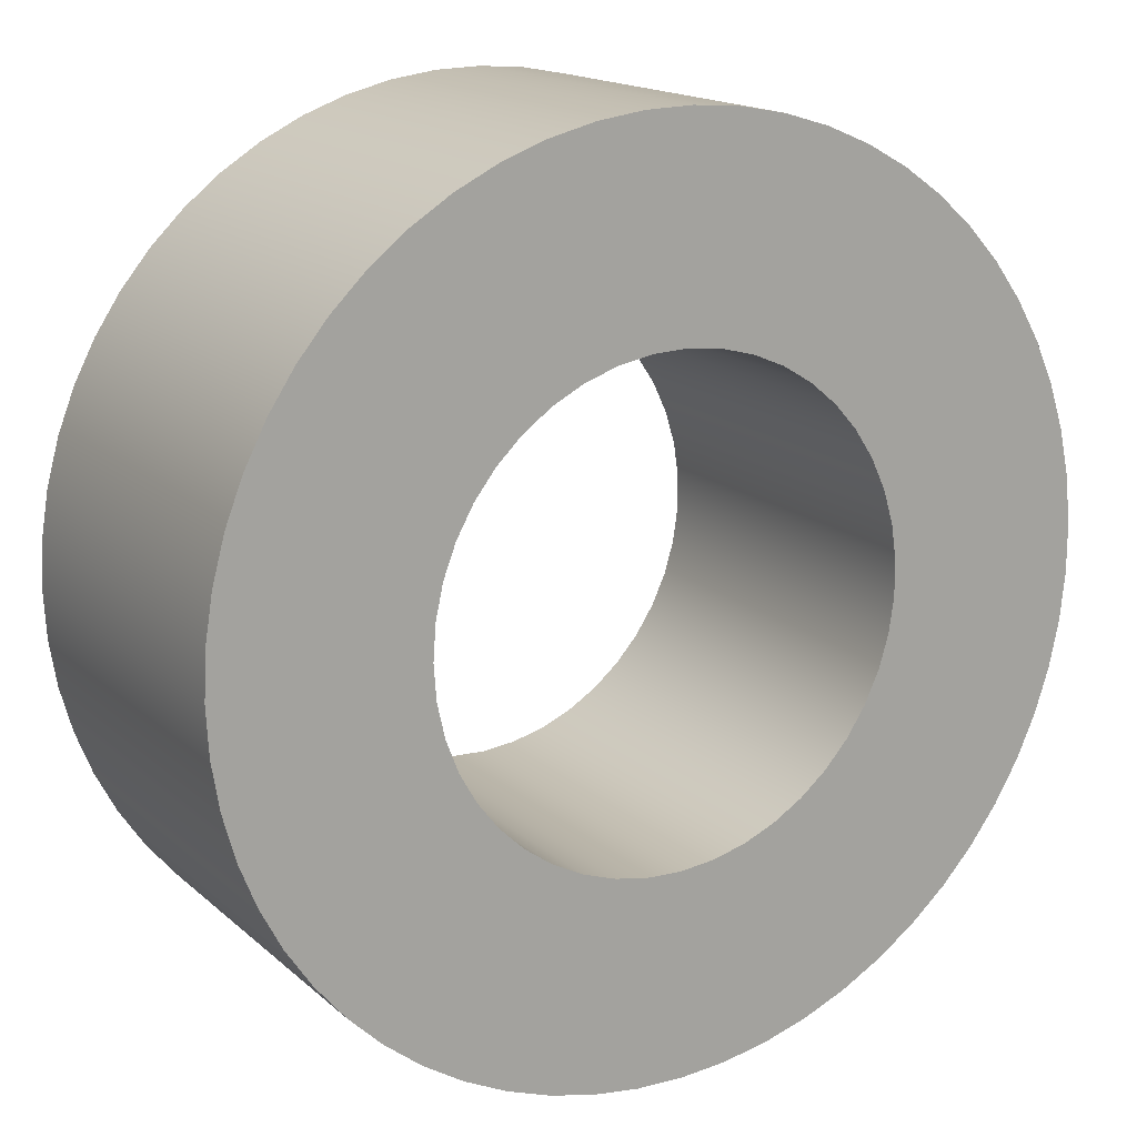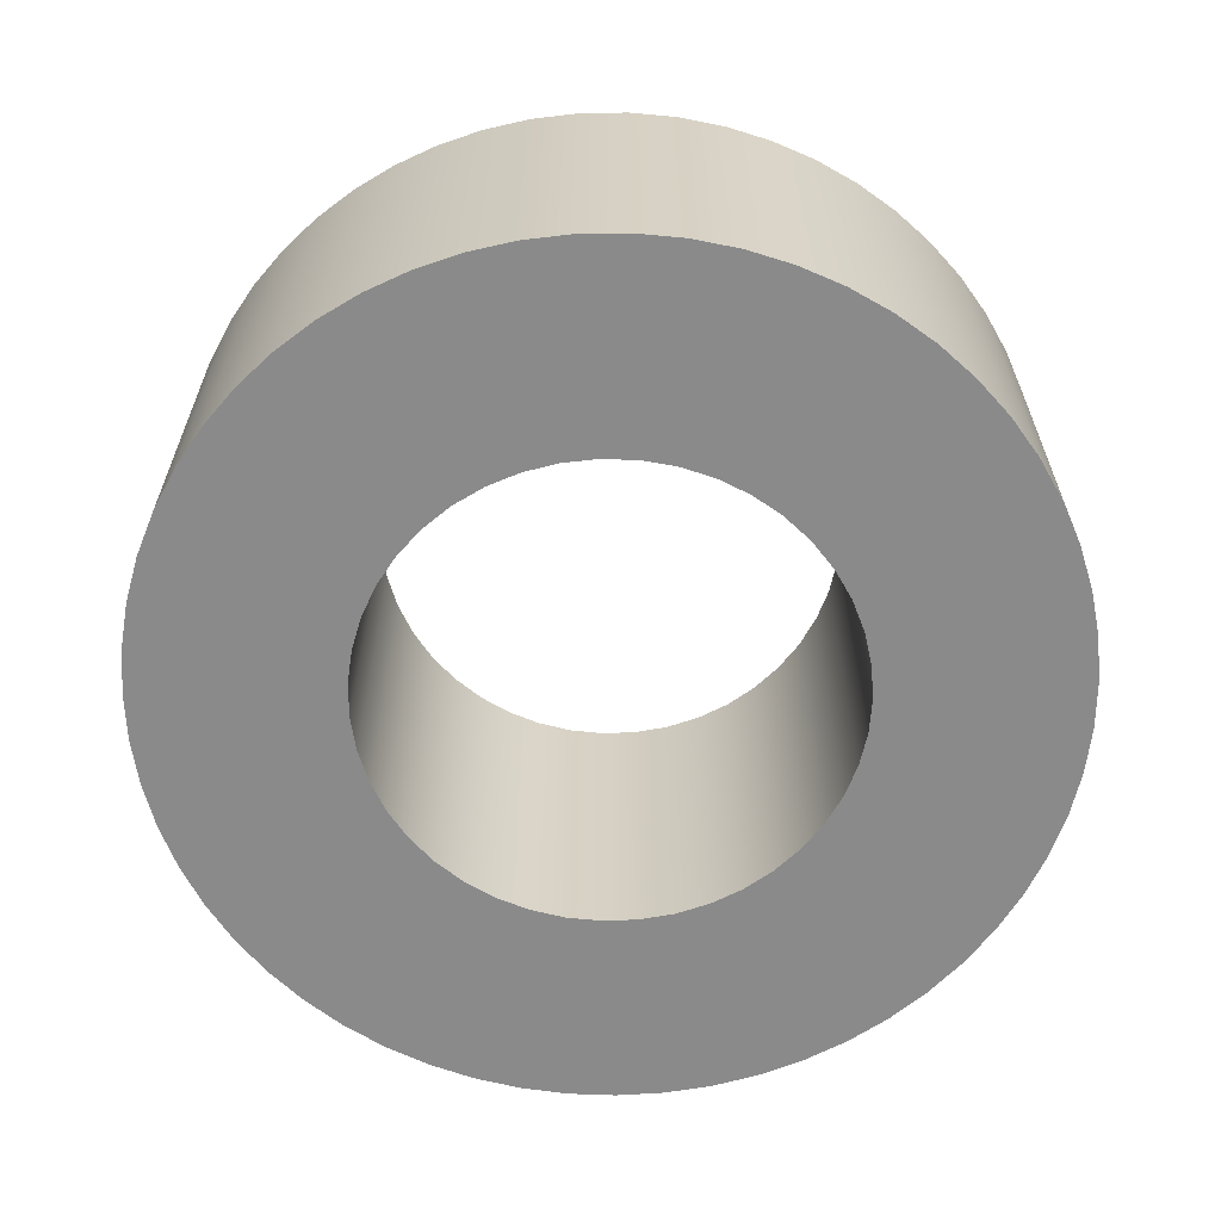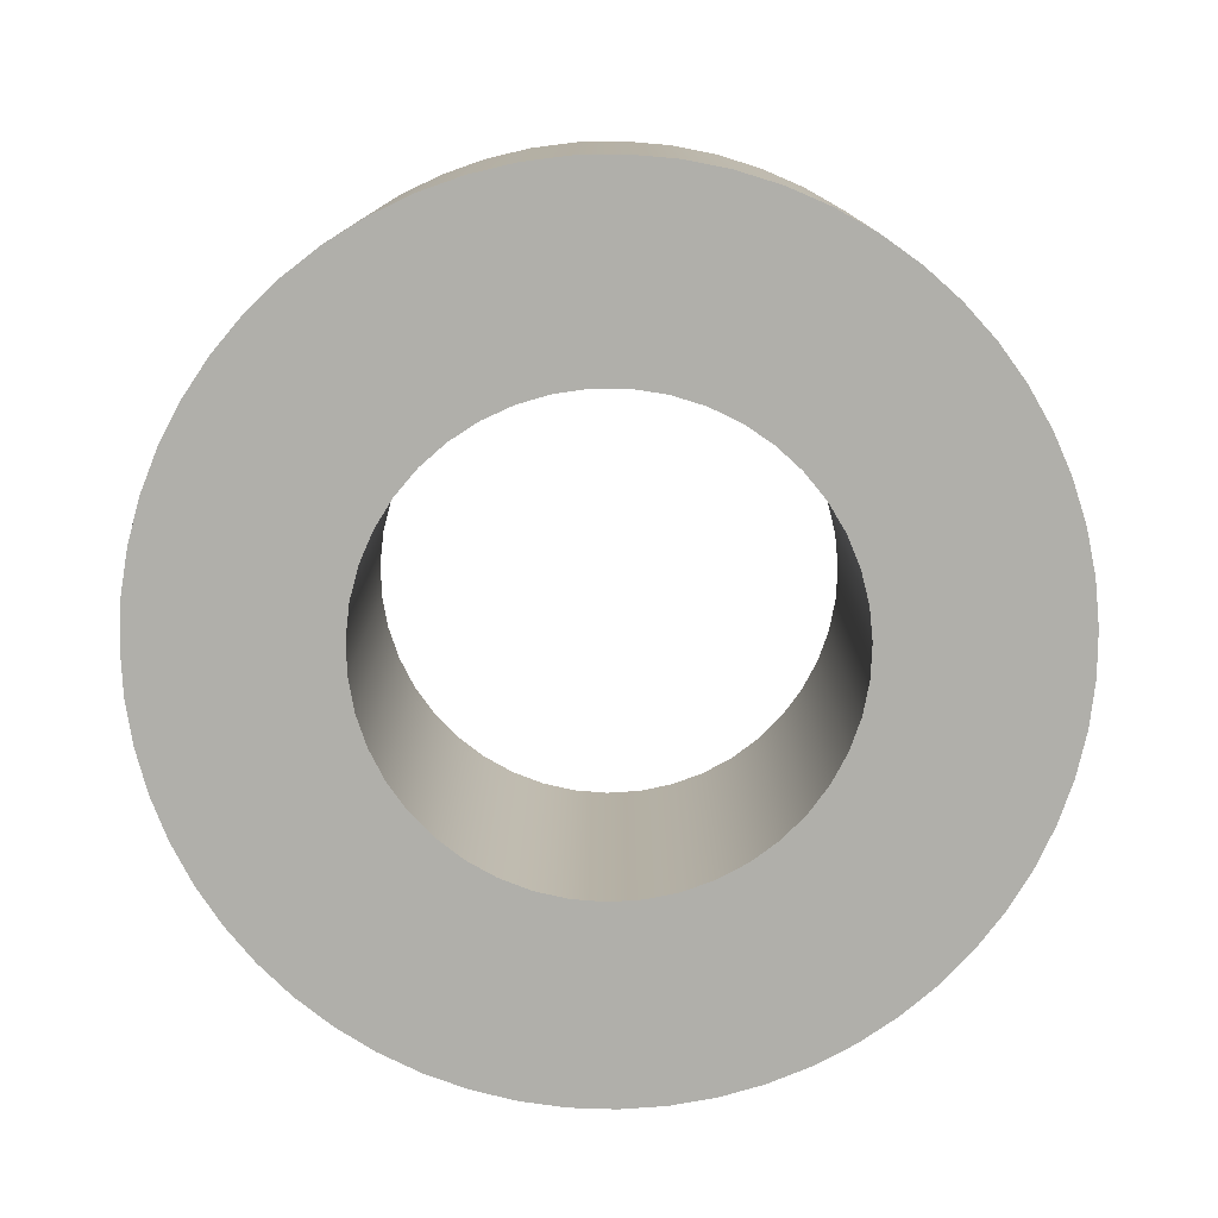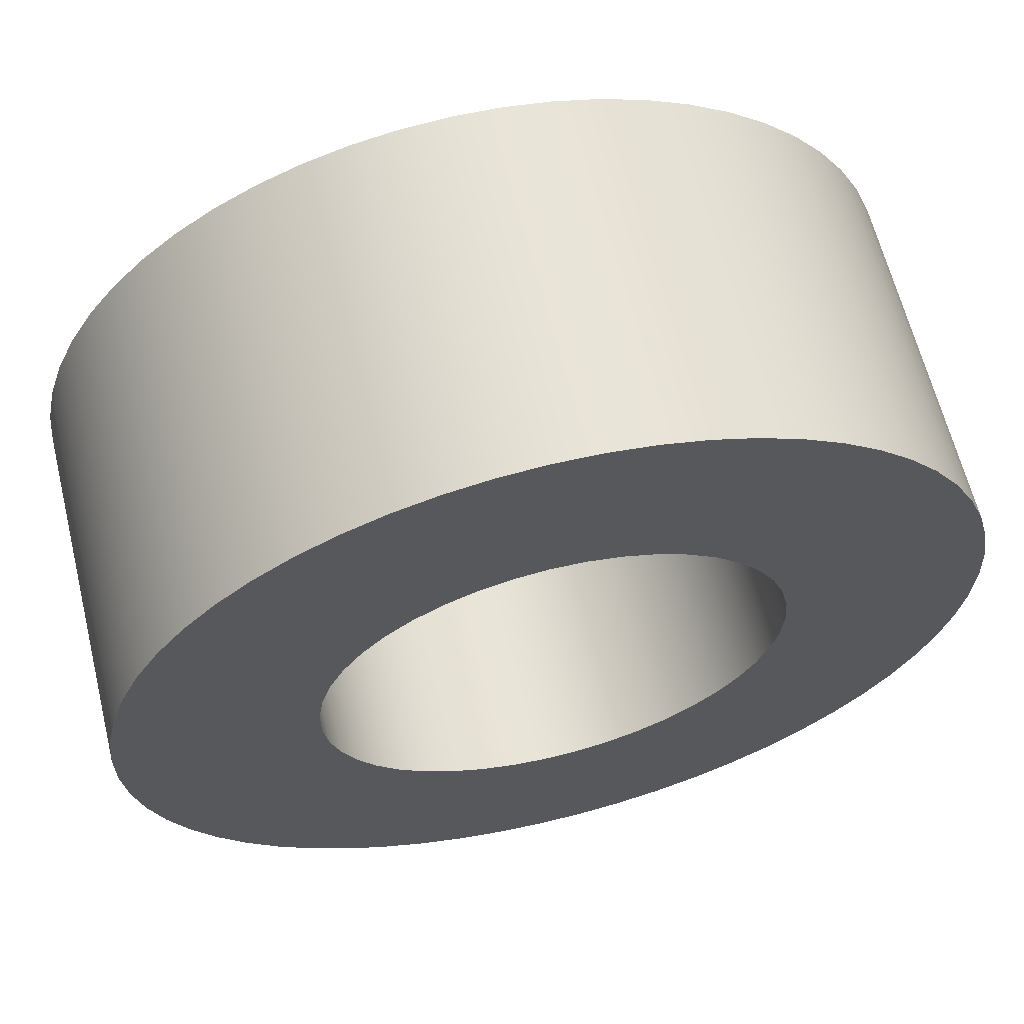
<metadata>
{"format":"obj","ext":"obj","renderer":"f3d","projection":"perspective","resolution":1024,"background":"white","views":[{"elev":16.3,"azim":-30.8,"up":"+Z"},{"elev":-63.4,"azim":-104.5,"up":"+Y"},{"elev":-78.0,"azim":72.8,"up":"+Y"},{"elev":63.2,"azim":166.2,"up":"+Z"}]}
</metadata>
<code>
v -1.05 1.6 1.286e-16
v -1.039 1.6 0.1529
v -1.005 1.6 0.3025
v -0.9507 1.6 0.4457
v -0.8757 1.6 0.5794
v -0.782 1.6 0.7007
v -0.6717 1.6 0.8071
v -0.547 1.6 0.8963
v -0.4107 1.6 0.9664
v -0.2656 1.6 1.016
v -0.1148 1.6 1.044
v 0.03835 1.6 1.049
v 0.1907 1.6 1.033
v 0.339 1.6 0.9938
v 0.4801 1.6 0.9338
v 0.611 1.6 0.854
v 0.7288 1.6 0.7559
v 0.8311 1.6 0.6417
v 0.9157 1.6 0.5139
v 0.9807 1.6 0.3751
v 1.025 1.6 0.2283
v 1.047 1.6 0.07665
v 1.047 1.6 -0.07665
v 1.025 1.6 -0.2283
v 0.9807 1.6 -0.3751
v 0.9157 1.6 -0.5139
v 0.8311 1.6 -0.6417
v 0.7288 1.6 -0.7559
v 0.611 1.6 -0.854
v 0.4801 1.6 -0.9338
v 0.339 1.6 -0.9938
v 0.1907 1.6 -1.033
v 0.03835 1.6 -1.049
v -0.1148 1.6 -1.044
v -0.2656 1.6 -1.016
v -0.4107 1.6 -0.9664
v -0.547 1.6 -0.8963
v -0.6717 1.6 -0.8071
v -0.782 1.6 -0.7007
v -0.8757 1.6 -0.5794
v -0.9507 1.6 -0.4457
v -1.005 1.6 -0.3025
v -1.039 1.6 -0.1529
v -1.05 0 1.286e-16
v -1.039 0 -0.1529
v -1.005 0 -0.3025
v -0.9507 0 -0.4457
v -0.8757 0 -0.5794
v -0.782 0 -0.7007
v -0.6717 0 -0.8071
v -0.547 0 -0.8963
v -0.4107 0 -0.9664
v -0.2656 0 -1.016
v -0.1148 0 -1.044
v 0.03835 0 -1.049
v 0.1907 0 -1.033
v 0.339 0 -0.9938
v 0.4801 0 -0.9338
v 0.611 0 -0.854
v 0.7288 0 -0.7559
v 0.8311 0 -0.6417
v 0.9157 0 -0.5139
v 0.9807 0 -0.3751
v 1.025 0 -0.2283
v 1.047 0 -0.07665
v 1.047 0 0.07665
v 1.025 0 0.2283
v 0.9807 0 0.3751
v 0.9157 0 0.5139
v 0.8311 0 0.6417
v 0.7288 0 0.7559
v 0.611 0 0.854
v 0.4801 0 0.9338
v 0.339 0 0.9938
v 0.1907 0 1.033
v 0.03835 0 1.049
v -0.1148 0 1.044
v -0.2656 0 1.016
v -0.4107 0 0.9664
v -0.547 0 0.8963
v -0.6717 0 0.8071
v -0.782 0 0.7007
v -0.8757 0 0.5794
v -0.9507 0 0.4457
v -1.005 0 0.3025
v -1.039 0 0.1529
v -1.05 1.6 1.286e-16
v -1.05 0 1.286e-16
v -1.95 1.6 2.388e-16
v -1.939 1.6 -0.2073
v -1.906 1.6 -0.4122
v -1.851 1.6 -0.6124
v -1.776 1.6 -0.8058
v -1.68 1.6 -0.9899
v -1.565 1.6 -1.163
v -1.433 1.6 -1.323
v -1.284 1.6 -1.468
v -1.121 1.6 -1.596
v -0.9449 1.6 -1.706
v -0.7582 1.6 -1.797
v -0.5629 1.6 -1.867
v -0.3613 1.6 -1.916
v -0.1556 1.6 -1.944
v 0.05191 1.6 -1.949
v 0.2588 1.6 -1.933
v 0.4628 1.6 -1.894
v 0.6615 1.6 -1.834
v 0.8527 1.6 -1.754
v 1.034 1.6 -1.653
v 1.204 1.6 -1.534
v 1.36 1.6 -1.397
v 1.501 1.6 -1.245
v 1.625 1.6 -1.078
v 1.73 1.6 -0.8991
v 1.816 1.6 -0.7101
v 1.881 1.6 -0.5131
v 1.925 1.6 -0.3102
v 1.947 1.6 -0.1038
v 1.947 1.6 0.1038
v 1.925 1.6 0.3102
v 1.881 1.6 0.5131
v 1.816 1.6 0.7101
v 1.73 1.6 0.8991
v 1.625 1.6 1.078
v 1.501 1.6 1.245
v 1.36 1.6 1.397
v 1.204 1.6 1.534
v 1.034 1.6 1.653
v 0.8527 1.6 1.754
v 0.6615 1.6 1.834
v 0.4628 1.6 1.894
v 0.2588 1.6 1.933
v 0.05191 1.6 1.949
v -0.1556 1.6 1.944
v -0.3613 1.6 1.916
v -0.5629 1.6 1.867
v -0.7582 1.6 1.797
v -0.9449 1.6 1.706
v -1.121 1.6 1.596
v -1.284 1.6 1.468
v -1.433 1.6 1.323
v -1.565 1.6 1.163
v -1.68 1.6 0.9899
v -1.776 1.6 0.8058
v -1.851 1.6 0.6124
v -1.906 1.6 0.4122
v -1.939 1.6 0.2073
v -1.95 0 2.388e-16
v -1.939 0 0.2073
v -1.906 0 0.4122
v -1.851 0 0.6124
v -1.776 0 0.8058
v -1.68 0 0.9899
v -1.565 0 1.163
v -1.433 0 1.323
v -1.284 0 1.468
v -1.121 0 1.596
v -0.9449 0 1.706
v -0.7582 0 1.797
v -0.5629 0 1.867
v -0.3613 0 1.916
v -0.1556 0 1.944
v 0.05191 0 1.949
v 0.2588 0 1.933
v 0.4628 0 1.894
v 0.6615 0 1.834
v 0.8527 0 1.754
v 1.034 0 1.653
v 1.204 0 1.534
v 1.36 0 1.397
v 1.501 0 1.245
v 1.625 0 1.078
v 1.73 0 0.8991
v 1.816 0 0.7101
v 1.881 0 0.5131
v 1.925 0 0.3102
v 1.947 0 0.1038
v 1.947 0 -0.1038
v 1.925 0 -0.3102
v 1.881 0 -0.5131
v 1.816 0 -0.7101
v 1.73 0 -0.8991
v 1.625 0 -1.078
v 1.501 0 -1.245
v 1.36 0 -1.397
v 1.204 0 -1.534
v 1.034 0 -1.653
v 0.8527 0 -1.754
v 0.6615 0 -1.834
v 0.4628 0 -1.894
v 0.2588 0 -1.933
v 0.05191 0 -1.949
v -0.1556 0 -1.944
v -0.3613 0 -1.916
v -0.5629 0 -1.867
v -0.7582 0 -1.797
v -0.9449 0 -1.706
v -1.121 0 -1.596
v -1.284 0 -1.468
v -1.433 0 -1.323
v -1.565 0 -1.163
v -1.68 0 -0.9899
v -1.776 0 -0.8058
v -1.851 0 -0.6124
v -1.906 0 -0.4122
v -1.939 0 -0.2073
v -1.95 0 2.388e-16
v -1.95 1.6 2.388e-16
v -1.05 1.6 1.286e-16
v -1.039 1.6 -0.1529
v -1.005 1.6 -0.3025
v -0.9507 1.6 -0.4457
v -0.8757 1.6 -0.5794
v -0.782 1.6 -0.7007
v -0.6717 1.6 -0.8071
v -0.547 1.6 -0.8963
v -0.4107 1.6 -0.9664
v -0.2656 1.6 -1.016
v -0.1148 1.6 -1.044
v 0.03835 1.6 -1.049
v 0.1907 1.6 -1.033
v 0.339 1.6 -0.9938
v 0.4801 1.6 -0.9338
v 0.611 1.6 -0.854
v 0.7288 1.6 -0.7559
v 0.8311 1.6 -0.6417
v 0.9157 1.6 -0.5139
v 0.9807 1.6 -0.3751
v 1.025 1.6 -0.2283
v 1.047 1.6 -0.07665
v 1.047 1.6 0.07665
v 1.025 1.6 0.2283
v 0.9807 1.6 0.3751
v 0.9157 1.6 0.5139
v 0.8311 1.6 0.6417
v 0.7288 1.6 0.7559
v 0.611 1.6 0.854
v 0.4801 1.6 0.9338
v 0.339 1.6 0.9938
v 0.1907 1.6 1.033
v 0.03835 1.6 1.049
v -0.1148 1.6 1.044
v -0.2656 1.6 1.016
v -0.4107 1.6 0.9664
v -0.547 1.6 0.8963
v -0.6717 1.6 0.8071
v -0.782 1.6 0.7007
v -0.8757 1.6 0.5794
v -0.9507 1.6 0.4457
v -1.005 1.6 0.3025
v -1.039 1.6 0.1529
v -1.95 1.6 2.388e-16
v -1.939 1.6 0.2073
v -1.906 1.6 0.4122
v -1.851 1.6 0.6124
v -1.776 1.6 0.8058
v -1.68 1.6 0.9899
v -1.565 1.6 1.163
v -1.433 1.6 1.323
v -1.284 1.6 1.468
v -1.121 1.6 1.596
v -0.9449 1.6 1.706
v -0.7582 1.6 1.797
v -0.5629 1.6 1.867
v -0.3613 1.6 1.916
v -0.1556 1.6 1.944
v 0.05191 1.6 1.949
v 0.2588 1.6 1.933
v 0.4628 1.6 1.894
v 0.6615 1.6 1.834
v 0.8527 1.6 1.754
v 1.034 1.6 1.653
v 1.204 1.6 1.534
v 1.36 1.6 1.397
v 1.501 1.6 1.245
v 1.625 1.6 1.078
v 1.73 1.6 0.8991
v 1.816 1.6 0.7101
v 1.881 1.6 0.5131
v 1.925 1.6 0.3102
v 1.947 1.6 0.1038
v 1.947 1.6 -0.1038
v 1.925 1.6 -0.3102
v 1.881 1.6 -0.5131
v 1.816 1.6 -0.7101
v 1.73 1.6 -0.8991
v 1.625 1.6 -1.078
v 1.501 1.6 -1.245
v 1.36 1.6 -1.397
v 1.204 1.6 -1.534
v 1.034 1.6 -1.653
v 0.8527 1.6 -1.754
v 0.6615 1.6 -1.834
v 0.4628 1.6 -1.894
v 0.2588 1.6 -1.933
v 0.05191 1.6 -1.949
v -0.1556 1.6 -1.944
v -0.3613 1.6 -1.916
v -0.5629 1.6 -1.867
v -0.7582 1.6 -1.797
v -0.9449 1.6 -1.706
v -1.121 1.6 -1.596
v -1.284 1.6 -1.468
v -1.433 1.6 -1.323
v -1.565 1.6 -1.163
v -1.68 1.6 -0.9899
v -1.776 1.6 -0.8058
v -1.851 1.6 -0.6124
v -1.906 1.6 -0.4122
v -1.939 1.6 -0.2073
v -1.05 0 1.286e-16
v -1.039 0 0.1529
v -1.005 0 0.3025
v -0.9507 0 0.4457
v -0.8757 0 0.5794
v -0.782 0 0.7007
v -0.6717 0 0.8071
v -0.547 0 0.8963
v -0.4107 0 0.9664
v -0.2656 0 1.016
v -0.1148 0 1.044
v 0.03835 0 1.049
v 0.1907 0 1.033
v 0.339 0 0.9938
v 0.4801 0 0.9338
v 0.611 0 0.854
v 0.7288 0 0.7559
v 0.8311 0 0.6417
v 0.9157 0 0.5139
v 0.9807 0 0.3751
v 1.025 0 0.2283
v 1.047 0 0.07665
v 1.047 0 -0.07665
v 1.025 0 -0.2283
v 0.9807 0 -0.3751
v 0.9157 0 -0.5139
v 0.8311 0 -0.6417
v 0.7288 0 -0.7559
v 0.611 0 -0.854
v 0.4801 0 -0.9338
v 0.339 0 -0.9938
v 0.1907 0 -1.033
v 0.03835 0 -1.049
v -0.1148 0 -1.044
v -0.2656 0 -1.016
v -0.4107 0 -0.9664
v -0.547 0 -0.8963
v -0.6717 0 -0.8071
v -0.782 0 -0.7007
v -0.8757 0 -0.5794
v -0.9507 0 -0.4457
v -1.005 0 -0.3025
v -1.039 0 -0.1529
v -1.95 0 2.388e-16
v -1.939 0 -0.2073
v -1.906 0 -0.4122
v -1.851 0 -0.6124
v -1.776 0 -0.8058
v -1.68 0 -0.9899
v -1.565 0 -1.163
v -1.433 0 -1.323
v -1.284 0 -1.468
v -1.121 0 -1.596
v -0.9449 0 -1.706
v -0.7582 0 -1.797
v -0.5629 0 -1.867
v -0.3613 0 -1.916
v -0.1556 0 -1.944
v 0.05191 0 -1.949
v 0.2588 0 -1.933
v 0.4628 0 -1.894
v 0.6615 0 -1.834
v 0.8527 0 -1.754
v 1.034 0 -1.653
v 1.204 0 -1.534
v 1.36 0 -1.397
v 1.501 0 -1.245
v 1.625 0 -1.078
v 1.73 0 -0.8991
v 1.816 0 -0.7101
v 1.881 0 -0.5131
v 1.925 0 -0.3102
v 1.947 0 -0.1038
v 1.947 0 0.1038
v 1.925 0 0.3102
v 1.881 0 0.5131
v 1.816 0 0.7101
v 1.73 0 0.8991
v 1.625 0 1.078
v 1.501 0 1.245
v 1.36 0 1.397
v 1.204 0 1.534
v 1.034 0 1.653
v 0.8527 0 1.754
v 0.6615 0 1.834
v 0.4628 0 1.894
v 0.2588 0 1.933
v 0.05191 0 1.949
v -0.1556 0 1.944
v -0.3613 0 1.916
v -0.5629 0 1.867
v -0.7582 0 1.797
v -0.9449 0 1.706
v -1.121 0 1.596
v -1.284 0 1.468
v -1.433 0 1.323
v -1.565 0 1.163
v -1.68 0 0.9899
v -1.776 0 0.8058
v -1.851 0 0.6124
v -1.906 0 0.4122
v -1.939 0 0.2073
g b638a03a-e30b-11ea-929d-54bf646e7e1f
f 2 86 1
f 1 86 88
f 87 44 43
f 43 44 45
f 43 45 42
f 42 45 46
f 42 46 41
f 41 46 47
f 41 47 40
f 40 47 48
f 40 48 39
f 39 48 49
f 39 49 38
f 38 49 50
f 38 50 37
f 37 50 51
f 37 51 36
f 36 51 52
f 36 52 35
f 35 52 53
f 35 53 34
f 34 53 54
f 34 54 33
f 33 54 55
f 33 55 32
f 32 55 56
f 32 56 31
f 31 56 57
f 31 57 30
f 30 57 58
f 30 58 29
f 29 58 59
f 29 59 28
f 28 59 60
f 28 60 27
f 27 60 61
f 27 61 26
f 26 61 62
f 26 62 25
f 25 62 63
f 25 63 24
f 24 63 64
f 24 64 23
f 23 64 65
f 23 65 22
f 22 65 66
f 22 66 21
f 21 66 67
f 21 67 20
f 20 67 68
f 20 68 19
f 19 68 69
f 19 69 18
f 18 69 70
f 18 70 17
f 17 70 71
f 17 71 16
f 16 71 72
f 16 72 15
f 15 72 73
f 15 73 14
f 14 73 74
f 14 74 13
f 13 74 75
f 13 75 12
f 12 75 76
f 12 76 11
f 11 76 77
f 11 77 10
f 10 77 78
f 10 78 9
f 9 78 79
f 9 79 8
f 8 79 80
f 8 80 7
f 7 80 81
f 7 81 6
f 6 81 82
f 6 82 5
f 5 82 83
f 5 83 4
f 4 83 84
f 4 84 3
f 3 84 85
f 3 85 2
f 2 85 86
g b6393c78-e30b-11ea-aac2-54bf646e7e1f
f 90 206 89
f 89 206 207
f 208 148 147
f 147 148 149
f 147 149 146
f 146 149 150
f 146 150 145
f 145 150 151
f 145 151 144
f 144 151 152
f 144 152 143
f 143 152 153
f 143 153 142
f 142 153 154
f 142 154 141
f 141 154 155
f 141 155 140
f 140 155 156
f 140 156 139
f 139 156 157
f 139 157 138
f 138 157 158
f 138 158 137
f 137 158 159
f 137 159 136
f 136 159 160
f 136 160 135
f 135 160 161
f 135 161 134
f 134 161 162
f 134 162 133
f 133 162 163
f 133 163 132
f 132 163 164
f 132 164 131
f 131 164 165
f 131 165 130
f 130 165 166
f 130 166 129
f 129 166 167
f 129 167 128
f 128 167 168
f 128 168 127
f 127 168 169
f 127 169 126
f 126 169 170
f 126 170 125
f 125 170 171
f 125 171 124
f 124 171 172
f 124 172 123
f 123 172 173
f 123 173 122
f 122 173 174
f 122 174 121
f 121 174 175
f 121 175 120
f 120 175 176
f 120 176 119
f 119 176 177
f 119 177 118
f 118 177 178
f 118 178 117
f 117 178 179
f 117 179 116
f 116 179 180
f 116 180 115
f 115 180 181
f 115 181 114
f 114 181 182
f 114 182 113
f 113 182 183
f 113 183 112
f 112 183 184
f 112 184 111
f 111 184 185
f 111 185 110
f 110 185 186
f 110 186 109
f 109 186 187
f 109 187 108
f 108 187 188
f 108 188 107
f 107 188 189
f 107 189 106
f 106 189 190
f 106 190 105
f 105 190 191
f 105 191 104
f 104 191 192
f 104 192 103
f 103 192 193
f 103 193 102
f 102 193 194
f 102 194 101
f 101 194 195
f 101 195 100
f 100 195 196
f 100 196 99
f 99 196 197
f 99 197 98
f 98 197 198
f 98 198 97
f 97 198 199
f 97 199 96
f 96 199 200
f 96 200 95
f 95 200 201
f 95 201 94
f 94 201 202
f 94 202 93
f 93 202 203
f 93 203 92
f 92 203 204
f 92 204 91
f 91 204 205
f 91 205 90
f 90 205 206
g b639ffca-e30b-11ea-85d4-54bf646e7e1f
f 210 310 209
f 209 310 252
f 209 252 253
f 310 210 309
f 309 210 211
f 309 211 308
f 308 211 212
f 308 212 307
f 307 212 306
f 306 212 213
f 306 213 305
f 305 213 214
f 305 214 304
f 304 214 303
f 303 214 215
f 303 215 302
f 302 215 216
f 302 216 301
f 301 216 217
f 301 217 300
f 300 217 299
f 299 217 218
f 299 218 298
f 298 218 219
f 298 219 297
f 297 219 220
f 297 220 296
f 296 220 295
f 295 220 221
f 295 221 294
f 294 221 222
f 294 222 293
f 293 222 292
f 292 222 223
f 292 223 291
f 291 223 224
f 291 224 290
f 290 224 225
f 290 225 289
f 289 225 288
f 288 225 226
f 288 226 287
f 287 226 227
f 287 227 286
f 286 227 228
f 286 228 285
f 285 228 284
f 284 228 229
f 284 229 283
f 283 229 230
f 283 230 282
f 282 230 281
f 281 230 231
f 281 231 280
f 280 231 232
f 280 232 279
f 279 232 233
f 279 233 278
f 278 233 277
f 277 233 234
f 277 234 276
f 276 234 235
f 276 235 275
f 275 235 236
f 275 236 274
f 274 236 273
f 273 236 237
f 273 237 272
f 272 237 238
f 272 238 271
f 271 238 239
f 271 239 270
f 270 239 269
f 269 239 240
f 269 240 268
f 268 240 241
f 268 241 267
f 267 241 266
f 266 241 242
f 266 242 265
f 265 242 243
f 265 243 264
f 264 243 244
f 264 244 263
f 263 244 262
f 262 244 245
f 262 245 261
f 261 245 246
f 261 246 260
f 260 246 247
f 260 247 259
f 259 247 258
f 258 247 248
f 258 248 257
f 257 248 249
f 257 249 256
f 256 249 255
f 255 249 250
f 255 250 254
f 254 250 251
f 254 251 253
f 253 251 209
g b63ac314-e30b-11ea-9302-54bf646e7e1f
f 312 412 311
f 311 412 354
f 311 354 355
f 412 312 411
f 411 312 313
f 411 313 410
f 410 313 314
f 410 314 409
f 409 314 408
f 408 314 315
f 408 315 407
f 407 315 316
f 407 316 406
f 406 316 405
f 405 316 317
f 405 317 404
f 404 317 318
f 404 318 403
f 403 318 319
f 403 319 402
f 402 319 401
f 401 319 320
f 401 320 400
f 400 320 321
f 400 321 399
f 399 321 322
f 399 322 398
f 398 322 397
f 397 322 323
f 397 323 396
f 396 323 324
f 396 324 395
f 395 324 394
f 394 324 325
f 394 325 393
f 393 325 326
f 393 326 392
f 392 326 327
f 392 327 391
f 391 327 390
f 390 327 328
f 390 328 389
f 389 328 329
f 389 329 388
f 388 329 330
f 388 330 387
f 387 330 386
f 386 330 331
f 386 331 385
f 385 331 332
f 385 332 384
f 384 332 333
f 384 333 383
f 383 333 382
f 382 333 334
f 382 334 381
f 381 334 335
f 381 335 380
f 380 335 379
f 379 335 336
f 379 336 378
f 378 336 337
f 378 337 377
f 377 337 338
f 377 338 376
f 376 338 375
f 375 338 339
f 375 339 374
f 374 339 340
f 374 340 373
f 373 340 341
f 373 341 372
f 372 341 371
f 371 341 342
f 371 342 370
f 370 342 343
f 370 343 369
f 369 343 368
f 368 343 344
f 368 344 367
f 367 344 345
f 367 345 366
f 366 345 346
f 366 346 365
f 365 346 364
f 364 346 347
f 364 347 363
f 363 347 348
f 363 348 362
f 362 348 349
f 362 349 361
f 361 349 360
f 360 349 350
f 360 350 359
f 359 350 351
f 359 351 358
f 358 351 357
f 357 351 352
f 357 352 356
f 356 352 353
f 356 353 355
f 355 353 311

</code>
